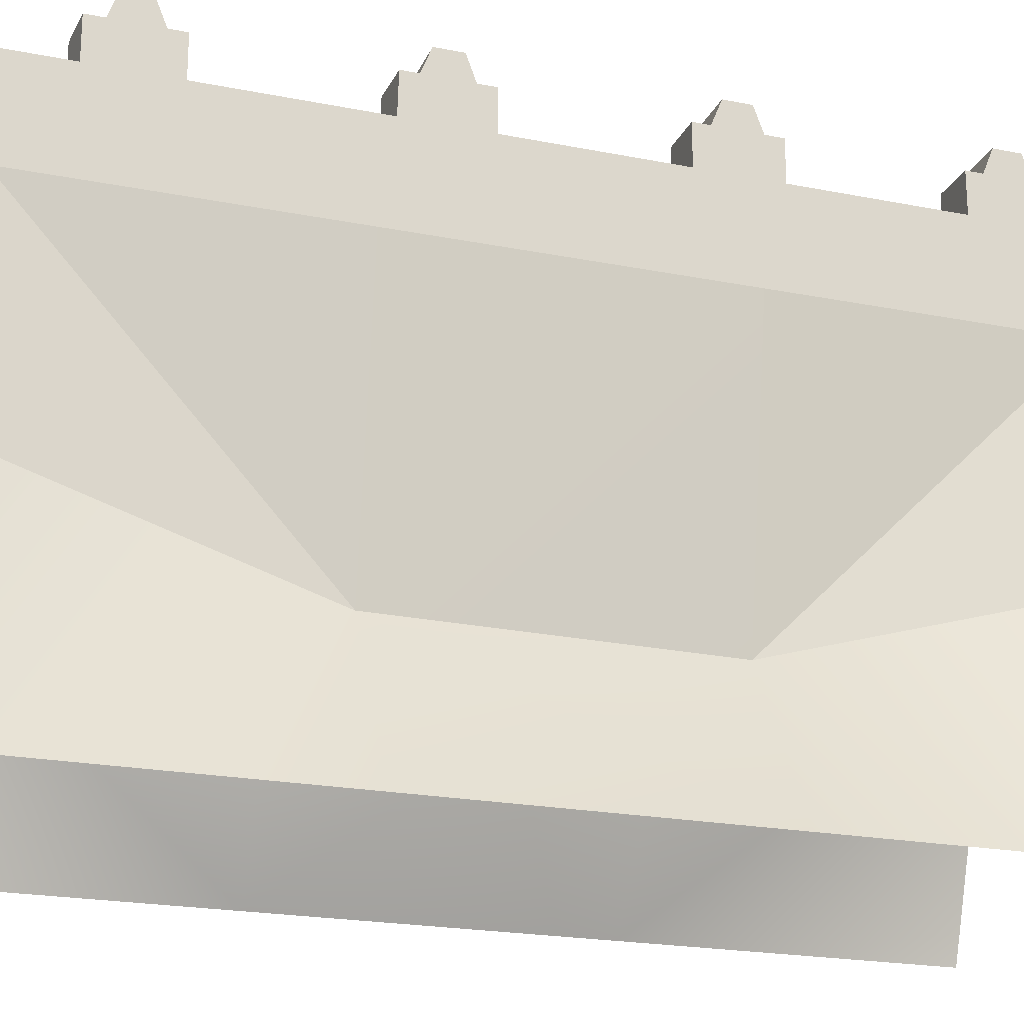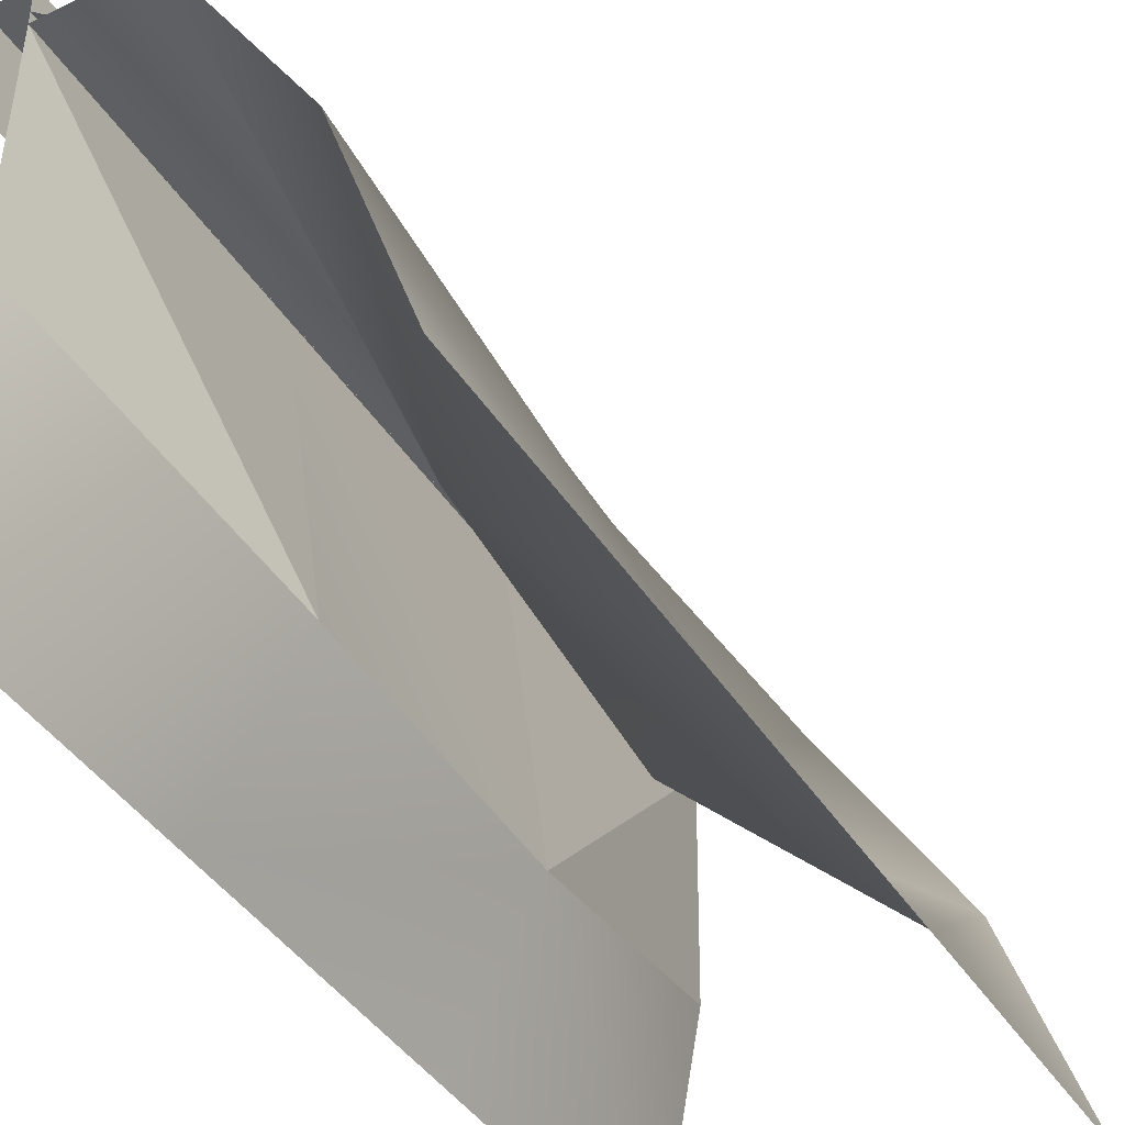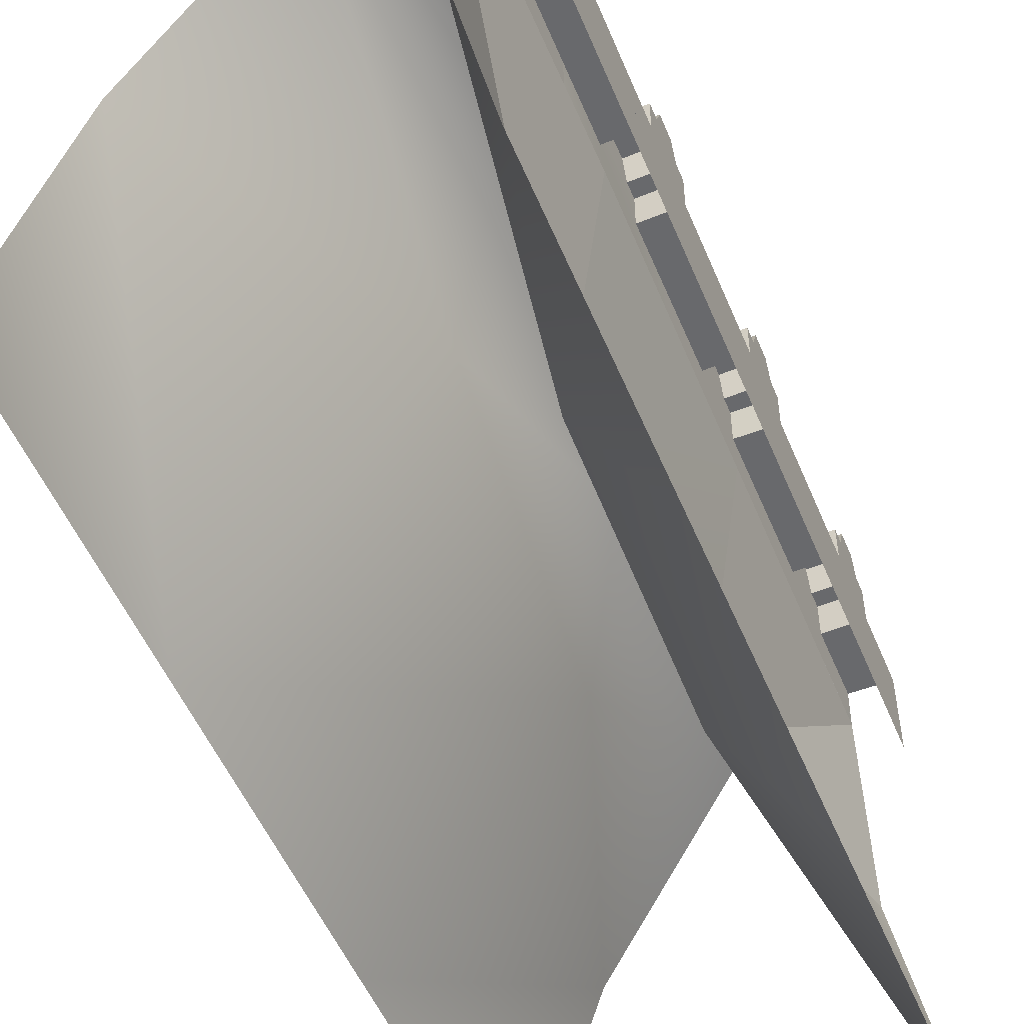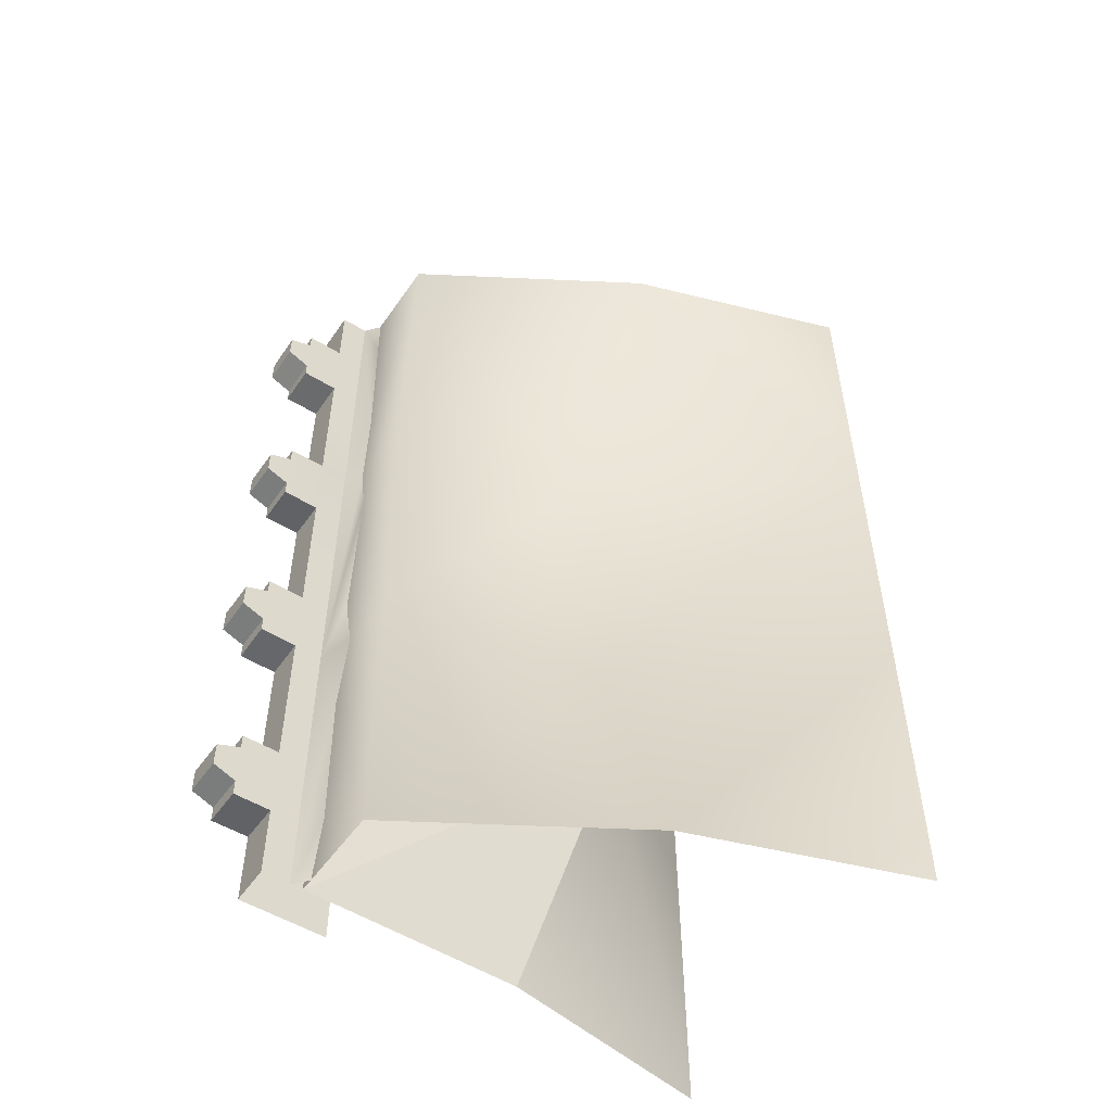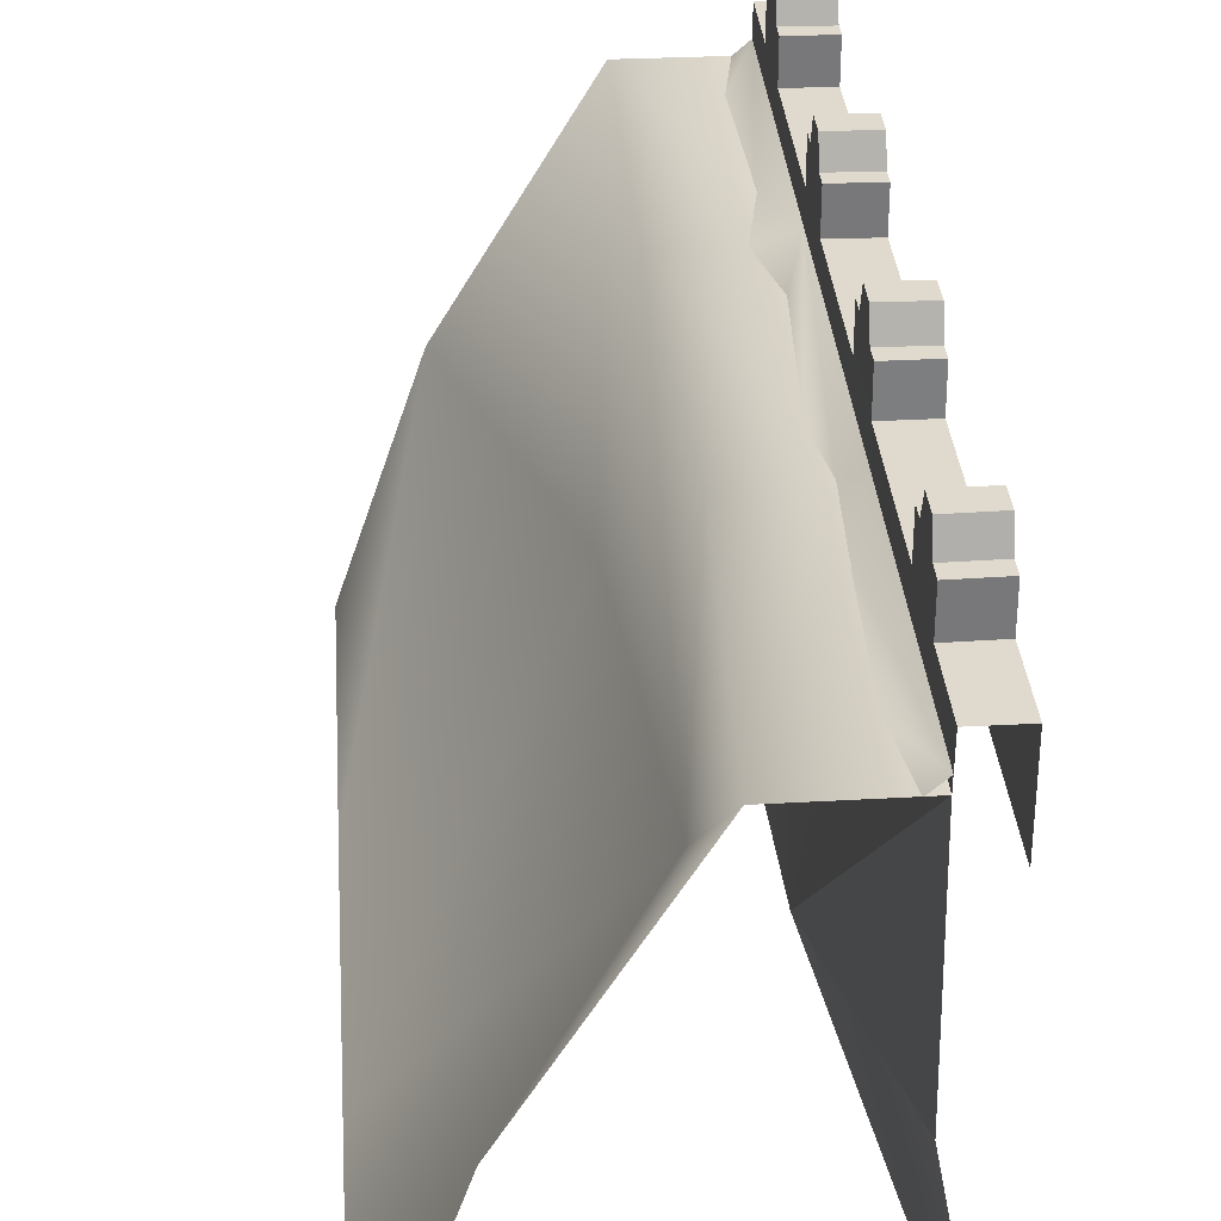
<metadata>
{"format":"obj","ext":"obj","renderer":"f3d","projection":"perspective","resolution":1024,"background":"white","views":[{"elev":-20.8,"azim":70.1,"up":"+Y"},{"elev":-42.0,"azim":-149.9,"up":"+Y"},{"elev":-52.7,"azim":22.4,"up":"+Y"},{"elev":-52.0,"azim":-123.8,"up":"+Z"},{"elev":32.7,"azim":-4.3,"up":"+Y"}]}
</metadata>
<code>
g
v  10.13 -0.000864 9.968
v  7.58 -20.07 10
v  10.04 0.000872 -10.08
v  7.003 -20.07 -10.08
v  7.58 -20.07 10
v  13.01 -30 10
v  13.01 -30 -10.08
v  7.003 -20.07 -10.08
v  10.13 -0.000864 9.968
v  10.04 0.000872 -10.08
v  3.06 0.000872 -10.13
v  3.801 0.000872 9.917
v  -11.05 -30 -10.11
v  -11.04 -30 10.01
v  1.123 -15 -10.11
v  3.04 -15 12.12
v  1.123 -15 -10.11
v  3.04 -15 12.12
v  3.06 0.000872 -10.13
v  3.801 0.000872 9.917
v  10.04 0.000872 -10.08
v  7.003 -20.07 -10.08
v  9.945 -0.000864 -30.05
v  7.003 -20.07 -10.08
v  13.01 -30 -10.08
v  13.01 -30 -30.08
v  10.16 -14.91 -30.08
v  10.04 0.000872 -10.08
v  9.945 -0.000864 -30.05
v  3.092 0.000872 -30.08
v  3.06 0.000872 -10.13
v  -11.05 -30 -10.11
v  -5.926 -15 -30.08
v  -11.03 -30 -30.08
v  -5.926 -15 -30.08
v  3.092 0.000872 -30.08
v  3.06 0.000872 -10.13
v  12.75 -3.164 9.989
v  12.75 -3.164 -0.07239
v  12.75 -0.002599 9.989
v  12.75 -0.002599 -0.07239
v  12.75 -3.164 -10.06
v  12.75 -0.002599 -10.06
v  12.75 -3.164 -20.01
v  12.75 -0.002599 -20.04
v  12.75 -3.164 -30.07
v  12.75 -0.002599 -30.07
v  9.975 -0.002599 -25.11
v  9.975 -0.002599 -20.14
v  9.975 2.726 -25.11
v  9.975 2.726 -20.14
v  12.75 6.775 -21.73
v  12.75 6.775 -23.39
v  9.975 6.775 -21.8
v  9.975 6.775 -23.46
v  12.75 -0.002599 -20.04
v  12.75 -0.002599 -25.04
v  12.75 2.726 -20.08
v  12.75 2.726 -25.04
v  12.75 5.225 -25.04
v  12.75 5.225 -23.96
v  12.75 5.225 -21.1
v  12.75 5.225 -20.08
v  12.75 6.775 -23.39
v  12.75 6.775 -21.73
v  12.75 -0.002599 -15.09
v  12.75 2.726 -15.09
v  9.975 5.225 -25.11
v  9.975 2.726 -25.11
v  9.975 5.225 -24.03
v  9.975 5.225 -21.17
v  9.975 5.225 -20.14
v  9.975 2.726 -20.14
v  9.975 6.775 -21.8
v  9.975 6.775 -23.46
v  9.975 5.225 -20.14
v  9.975 2.726 -20.14
v  12.75 5.225 -20.08
v  12.75 2.726 -20.08
v  9.975 5.225 -21.17
v  9.975 5.225 -20.14
v  12.75 5.225 -21.1
v  12.75 5.225 -20.08
v  9.975 6.775 -21.8
v  9.975 5.225 -21.17
v  12.75 6.775 -21.73
v  12.75 5.225 -21.1
v  12.75 6.775 -23.39
v  12.75 5.225 -23.96
v  9.975 6.775 -23.46
v  9.975 5.225 -24.03
v  9.975 5.225 -25.11
v  9.975 5.225 -24.03
v  12.75 5.225 -25.04
v  12.75 5.225 -23.96
v  12.75 2.726 -25.04
v  9.975 2.726 -25.11
v  12.75 5.225 -25.04
v  9.975 5.225 -25.11
v  12.75 2.726 -25.04
v  12.75 2.726 -30.07
v  9.975 2.726 -25.11
v  9.975 2.726 -30.07
v  12.75 -0.002599 -25.04
v  12.75 -0.002599 -30.07
v  12.75 2.726 -25.04
v  12.75 2.726 -30.07
v  9.945 -0.000864 -30.05
v  9.975 -0.002599 -25.11
v  9.975 2.726 -30.07
v  9.975 2.726 -25.11
v  12.75 2.726 -20.08
v  9.975 2.726 -20.14
v  12.75 2.726 -15.09
v  9.975 2.726 -15.09
v  9.975 2.726 -15.09
v  9.975 -0.002599 -15.09
v  9.975 -0.002599 -10.06
v  9.975 -0.002599 -5.144
v  9.975 2.726 -10.06
v  9.975 2.726 -5.144
v  12.75 6.775 -6.731
v  12.75 6.775 -8.387
v  9.975 6.775 -6.8
v  9.975 6.775 -8.455
v  12.75 -0.002599 -5.076
v  12.75 -0.002599 -10.06
v  12.75 2.726 -5.076
v  12.75 2.726 -10.06
v  12.75 5.225 -10.06
v  12.75 5.225 -8.964
v  12.75 5.225 -6.097
v  12.75 5.225 -5.076
v  12.75 6.775 -8.387
v  12.75 6.775 -6.731
v  12.75 -0.002599 -0.07239
v  12.75 2.726 -0.07239
v  9.975 5.225 -10.06
v  9.975 2.726 -10.06
v  9.975 5.225 -9.032
v  9.975 5.225 -6.165
v  9.975 5.225 -5.144
v  9.975 2.726 -5.144
v  9.975 6.775 -6.8
v  9.975 6.775 -8.455
v  9.975 5.225 -5.144
v  9.975 2.726 -5.144
v  12.75 5.225 -5.076
v  12.75 2.726 -5.076
v  9.975 5.225 -6.165
v  9.975 5.225 -5.144
v  12.75 5.225 -6.097
v  12.75 5.225 -5.076
v  9.975 6.775 -6.8
v  9.975 5.225 -6.165
v  12.75 6.775 -6.731
v  12.75 5.225 -6.097
v  12.75 6.775 -8.387
v  12.75 5.225 -8.964
v  9.975 6.775 -8.455
v  9.975 5.225 -9.032
v  9.975 5.225 -10.06
v  9.975 5.225 -9.032
v  12.75 5.225 -10.06
v  12.75 5.225 -8.964
v  12.75 2.726 -10.06
v  9.975 2.726 -10.06
v  12.75 5.225 -10.06
v  9.975 5.225 -10.06
v  12.75 2.726 -10.06
v  12.75 2.726 -15.09
v  9.975 2.726 -10.06
v  9.975 2.726 -15.09
v  12.75 -0.002599 -10.06
v  12.75 -0.002599 -15.09
v  12.75 2.726 -10.06
v  12.75 2.726 -15.09
v  9.975 -0.002599 -15.09
v  9.975 -0.002599 -10.06
v  9.975 2.726 -15.09
v  9.975 2.726 -10.06
v  12.75 2.726 -5.076
v  9.975 2.726 -5.144
v  12.75 2.726 -0.07239
v  9.975 2.726 -0.07239
v  9.975 2.726 -0.07239
v  9.975 -0.002599 -0.07239
v  9.975 -0.002599 4.893
v  10.13 -0.000864 9.968
v  9.975 2.726 4.893
v  9.975 2.726 9.989
v  12.75 6.775 8.269
v  12.75 6.775 6.613
v  9.975 6.775 8.2
v  9.975 6.775 6.545
v  12.75 -0.002599 9.989
v  12.75 -0.002599 4.961
v  12.75 2.726 9.989
v  12.75 2.726 4.961
v  12.75 5.225 4.957
v  12.75 5.225 6.036
v  12.75 5.225 8.903
v  12.75 5.225 9.917
v  12.75 6.775 6.613
v  12.75 6.775 8.269
v  9.975 5.225 4.889
v  9.975 2.726 4.893
v  9.975 5.225 5.968
v  9.975 5.225 8.835
v  9.975 5.225 9.917
v  9.975 2.726 9.989
v  9.975 6.775 8.2
v  9.975 6.775 6.545
v  9.975 5.225 9.917
v  9.975 2.726 9.989
v  12.75 5.225 9.917
v  12.75 2.726 9.989
v  9.975 5.225 8.835
v  9.975 5.225 9.917
v  12.75 5.225 8.903
v  12.75 5.225 9.917
v  9.975 6.775 8.2
v  9.975 5.225 8.835
v  12.75 6.775 8.269
v  12.75 5.225 8.903
v  12.75 6.775 6.613
v  12.75 5.225 6.036
v  9.975 6.775 6.545
v  9.975 5.225 5.968
v  9.975 5.225 4.889
v  9.975 5.225 5.968
v  12.75 5.225 4.957
v  12.75 5.225 6.036
v  12.75 2.726 4.961
v  9.975 2.726 4.893
v  12.75 5.225 4.957
v  9.975 5.225 4.889
v  12.75 2.726 4.961
v  12.75 2.726 -0.07239
v  9.975 2.726 4.893
v  9.975 2.726 -0.07239
v  12.75 -0.002599 4.961
v  12.75 -0.002599 -0.07239
v  12.75 2.726 4.961
v  12.75 2.726 -0.07239
v  9.975 -0.002599 -0.07239
v  9.975 -0.002599 4.893
v  9.975 2.726 -0.07239
v  9.975 2.726 4.893
v  9.96 0.8338 -10.08
v  8.757 -0.01907 9.92
v  9.96 0.8338 10
v  8.079 -0.01907 5.732
v  8.697 -0.01907 -5.363
v  7.556 -0.01907 -10.08
v  9.96 0.8338 -30.07
v  8.527 -0.01907 -15.35
v  9.96 0.8338 -10.08
v  7.556 -0.01907 -10.08
v  8.19 -0.01907 -25.53
v  8.979 -0.01907 -30.07
v  7.003 -20.07 -10.08
v  10.16 -14.91 -30.08
v  9.945 -0.000864 -30.05
v  7.58 -20.07 10
v  10.13 -0.000864 9.968
v  9.945 -0.000864 30.05
v  13.01 -30 30.08
v  10.16 -14.91 30.08
v  9.945 -0.000864 30.05
v  10.13 -0.000864 9.968
v  3.092 0.000872 30.08
v  -5.926 -15 30.08
v  -11.03 -30 30.08
v  3.092 0.000872 30.08
v  -5.926 -15 30.08
v  12.75 -3.164 20.01
v  12.75 -0.002599 20.04
v  12.75 -3.164 30.07
v  12.75 -0.002599 30.07
v  9.975 -0.002599 20.14
v  9.975 -0.002599 25.11
v  9.975 2.726 25.11
v  9.975 2.726 20.14
v  12.75 6.775 23.39
v  12.75 6.775 21.73
v  9.975 6.775 21.8
v  9.975 6.775 23.46
v  12.75 -0.002599 25.04
v  12.75 -0.002599 20.04
v  12.75 2.726 20.08
v  12.75 2.726 25.04
v  12.75 5.225 25.04
v  12.75 5.225 23.96
v  12.75 5.225 21.1
v  12.75 5.225 20.08
v  12.75 6.775 23.39
v  12.75 6.775 21.73
v  12.75 -0.002599 15.09
v  12.75 2.726 15.09
v  9.975 2.726 25.11
v  9.975 5.225 25.11
v  9.975 5.225 24.03
v  9.975 5.225 21.17
v  9.975 5.225 20.14
v  9.975 2.726 20.14
v  9.975 6.775 21.8
v  9.975 6.775 23.46
v  9.975 2.726 20.14
v  9.975 5.225 20.14
v  12.75 5.225 20.08
v  12.75 2.726 20.08
v  9.975 5.225 20.14
v  9.975 5.225 21.17
v  12.75 5.225 21.1
v  12.75 5.225 20.08
v  9.975 5.225 21.17
v  9.975 6.775 21.8
v  12.75 6.775 21.73
v  12.75 5.225 21.1
v  12.75 5.225 23.96
v  12.75 6.775 23.39
v  9.975 6.775 23.46
v  9.975 5.225 24.03
v  9.975 5.225 24.03
v  9.975 5.225 25.11
v  12.75 5.225 25.04
v  12.75 5.225 23.96
v  9.975 2.726 25.11
v  12.75 2.726 25.04
v  12.75 5.225 25.04
v  9.975 5.225 25.11
v  12.75 2.726 30.07
v  12.75 2.726 25.04
v  9.975 2.726 25.11
v  9.975 2.726 30.07
v  12.75 -0.002599 30.07
v  12.75 -0.002599 25.04
v  12.75 2.726 25.04
v  12.75 2.726 30.07
v  9.975 -0.002599 25.11
v  9.945 -0.000864 30.05
v  9.975 2.726 30.07
v  9.975 2.726 25.11
v  9.975 2.726 20.14
v  12.75 2.726 20.08
v  12.75 2.726 15.09
v  9.975 2.726 15.09
v  9.975 2.726 15.09
v  9.975 -0.002599 15.09
v  12.75 2.726 15.09
v  12.75 2.726 9.989
v  9.975 2.726 9.989
v  9.975 2.726 15.09
v  12.75 -0.002599 15.09
v  12.75 -0.002599 9.989
v  12.75 2.726 9.989
v  12.75 2.726 15.09
v  10.13 -0.000864 9.968
v  9.975 -0.002599 15.09
v  9.975 2.726 15.09
v  9.975 2.726 9.989
v  8.527 -0.01907 15.35
v  9.96 0.8338 30.07
v  8.19 0.3127 25.53
v  8.979 -0.01907 30.07
v  10.16 -14.91 30.08
v  7.58 -20.07 10
v  9.945 -0.000864 30.05
g Object237-Pivot
f 1 2 3
f 2 4 3
f 5 6 7
f 7 8 5
f 9 10 11
f 11 12 9
f 13 14 15
f 14 16 15
f 17 18 19
f 18 20 19
f 21 22 23
f 24 25 26
f 26 27 24
f 28 29 30
f 30 31 28
f 32 17 33
f 34 32 33
f 35 15 36
f 15 37 36
f 38 39 40
f 41 40 39
f 39 42 41
f 43 41 42
f 42 44 43
f 45 43 44
f 44 46 45
f 47 45 46
f 48 49 50
f 51 50 49
f 52 53 54
f 55 54 53
f 56 57 58
f 59 58 57
f 60 58 59
f 61 58 60
f 62 58 61
f 63 58 62
f 61 64 62
f 65 62 64
f 56 58 66
f 67 66 58
f 68 69 70
f 70 69 71
f 71 69 72
f 72 69 73
f 71 74 70
f 75 70 74
f 76 77 78
f 79 78 77
f 80 81 82
f 83 82 81
f 84 85 86
f 87 86 85
f 88 89 90
f 91 90 89
f 92 93 94
f 95 94 93
f 96 97 98
f 99 98 97
f 100 101 102
f 103 102 101
f 104 105 106
f 107 106 105
f 108 109 110
f 111 110 109
f 112 113 114
f 115 114 113
f 51 49 116
f 117 116 49
f 118 119 120
f 121 120 119
f 122 123 124
f 125 124 123
f 126 127 128
f 129 128 127
f 130 128 129
f 131 128 130
f 132 128 131
f 133 128 132
f 131 134 132
f 135 132 134
f 126 128 136
f 137 136 128
f 138 139 140
f 140 139 141
f 141 139 142
f 142 139 143
f 141 144 140
f 145 140 144
f 146 147 148
f 149 148 147
f 150 151 152
f 153 152 151
f 154 155 156
f 157 156 155
f 158 159 160
f 161 160 159
f 162 163 164
f 165 164 163
f 166 167 168
f 169 168 167
f 170 171 172
f 173 172 171
f 174 175 176
f 177 176 175
f 178 179 180
f 181 180 179
f 182 183 184
f 185 184 183
f 121 119 186
f 187 186 119
f 188 189 190
f 191 190 189
f 192 193 194
f 195 194 193
f 196 197 198
f 199 198 197
f 200 198 199
f 201 198 200
f 202 198 201
f 203 198 202
f 201 204 202
f 205 202 204
f 206 207 208
f 208 207 209
f 209 207 210
f 210 207 211
f 209 212 208
f 213 208 212
f 214 215 216
f 217 216 215
f 218 219 220
f 221 220 219
f 222 223 224
f 225 224 223
f 226 227 228
f 229 228 227
f 230 231 232
f 233 232 231
f 234 235 236
f 237 236 235
f 238 239 240
f 241 240 239
f 242 243 244
f 245 244 243
f 246 247 248
f 249 248 247
f 250 251 252
f 250 253 251
f 250 254 253
f 250 255 254
f 256 257 258
f 257 259 258
f 256 260 257
f 256 261 260
f 262 263 264
f 265 266 267
f 6 5 268
f 269 268 5
f 270 271 272
f 12 272 271
f 16 14 273
f 14 274 273
f 20 18 275
f 18 276 275
f 277 38 40
f 40 278 277
f 279 277 278
f 278 280 279
f 281 282 283
f 283 284 281
f 285 286 287
f 287 288 285
f 289 290 291
f 291 292 289
f 291 293 292
f 291 294 293
f 291 295 294
f 291 296 295
f 297 294 295
f 295 298 297
f 291 290 299
f 299 300 291
f 301 302 303
f 301 303 304
f 301 304 305
f 301 305 306
f 307 304 303
f 303 308 307
f 309 310 311
f 311 312 309
f 313 314 315
f 315 316 313
f 317 318 319
f 319 320 317
f 321 322 323
f 323 324 321
f 325 326 327
f 327 328 325
f 329 330 331
f 331 332 329
f 333 334 335
f 335 336 333
f 337 338 339
f 339 340 337
f 341 342 343
f 343 344 341
f 345 346 347
f 347 348 345
f 281 284 349
f 349 350 281
f 351 352 353
f 353 354 351
f 355 356 357
f 357 358 355
f 359 360 361
f 361 362 359
f 251 363 252
f 363 364 252
f 363 365 364
f 365 366 364
f 367 368 369
g

</code>
